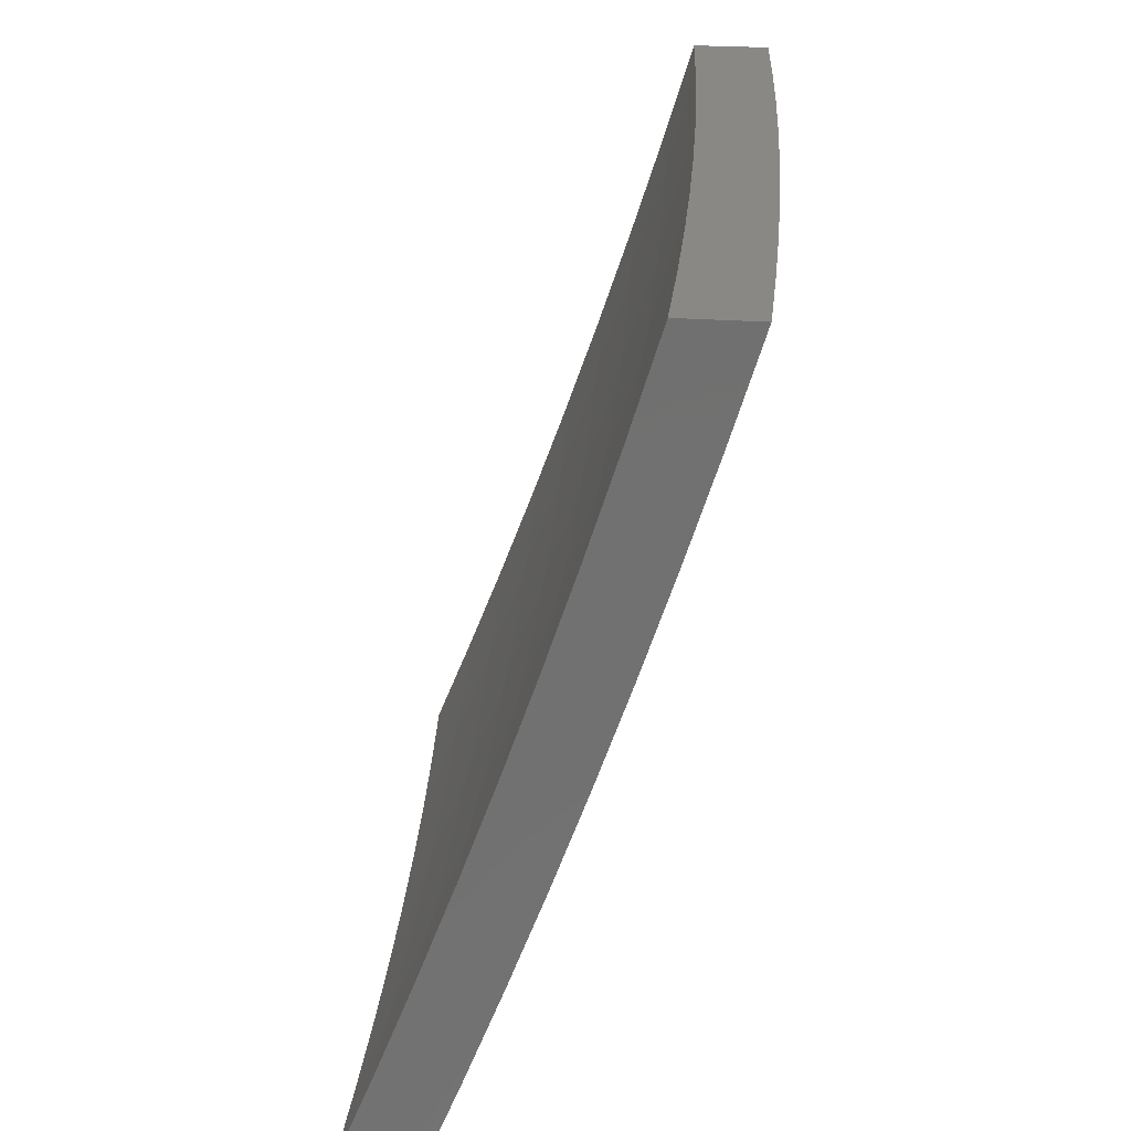
<metadata>
{"format":"stl","ext":"stl","renderer":"f3d","projection":"perspective","resolution":1024,"background":"white","views":[{"elev":26.0,"azim":6.6,"up":"+Y"}]}
</metadata>
<code>
# stl→obj: 400 verts, 796 faces
v 10.56 -3.127 -1
v 10.56 -3.116 -0.9683
v 10.6 -3 -1
v 10.57 -3.117 -0.9367
v 10.61 -3 -0.8753
v 10.57 -3.118 -0.905
v 10.57 -3.118 -0.8734
v 10.53 -3.245 -0.8734
v 10.53 -3.246 -0.8418
v 10.49 -3.373 -0.8418
v 10.49 -3.373 -0.8103
v 10.45 -3.5 -0.8103
v 10.45 -3.501 -0.7787
v 10.41 -3.628 -0.7787
v 10.41 -3.628 -0.7472
v 10.36 -3.755 -0.7472
v 10.36 -3.755 -0.7158
v 10.32 -3.882 -0.7158
v 10.32 -3.882 -0.6843
v 10.27 -4 -0.7504
v 10.27 -4 -0.6255
v 10.52 -3.243 -0.9683
v 10.52 -3.253 -1
v 10.48 -3.37 -0.9683
v 10.48 -3.379 -1
v 10.44 -3.496 -0.9683
v 10.43 -3.504 -1
v 10.39 -3.623 -0.9683
v 10.39 -3.629 -1
v 10.35 -3.749 -0.9683
v 10.34 -3.753 -1
v 10.3 -3.875 -0.9683
v 10.29 -3.877 -1
v 10.25 -4 -1
v 10.3 -3.876 -0.9367
v 10.26 -4 -0.8753
v 10.3 -3.877 -0.905
v 10.31 -3.878 -0.8734
v 10.35 -3.751 -0.905
v 10.35 -3.752 -0.8734
v 10.4 -3.625 -0.905
v 10.4 -3.625 -0.8734
v 10.44 -3.498 -0.905
v 10.45 -3.499 -0.8734
v 10.49 -3.371 -0.905
v 10.49 -3.372 -0.8734
v 10.53 -3.245 -0.905
v 10.31 -3.879 -0.8103
v 10.31 -3.879 -0.8418
v 10.28 -4 -0.5005
v 10.32 -3.885 -0.5588
v 10.32 -3.884 -0.5901
v 10.32 -3.883 -0.6215
v 10.37 -3.757 -0.6215
v 10.37 -3.757 -0.6529
v 10.41 -3.63 -0.6529
v 10.41 -3.629 -0.6843
v 10.46 -3.503 -0.6843
v 10.46 -3.502 -0.7158
v 10.5 -3.375 -0.7158
v 10.5 -3.375 -0.7472
v 10.54 -3.248 -0.7472
v 10.54 -3.247 -0.7787
v 10.58 -3.12 -0.7787
v 10.58 -3.119 -0.8103
v 10.62 -3 -0.7504
v 10.28 -4 -0.3755
v 10.33 -3.886 -0.4338
v 10.33 -3.886 -0.465
v 10.33 -3.886 -0.4962
v 10.37 -3.759 -0.4962
v 10.37 -3.759 -0.5275
v 10.42 -3.632 -0.5275
v 10.42 -3.632 -0.5588
v 10.46 -3.505 -0.5588
v 10.46 -3.504 -0.5901
v 10.51 -3.377 -0.5901
v 10.51 -3.377 -0.6215
v 10.55 -3.25 -0.6215
v 10.55 -3.249 -0.6529
v 10.59 -3.122 -0.6529
v 10.58 -3.122 -0.6843
v 10.62 -3 -0.6255
v 10.29 -4 -0.2503
v 10.33 -3.888 -0.3092
v 10.33 -3.887 -0.3714
v 10.38 -3.76 -0.4338
v 10.38 -3.76 -0.465
v 10.42 -3.633 -0.465
v 10.42 -3.633 -0.4962
v 10.47 -3.506 -0.4962
v 10.47 -3.505 -0.5275
v 10.51 -3.378 -0.5275
v 10.51 -3.378 -0.5588
v 10.55 -3.251 -0.5588
v 10.55 -3.25 -0.5901
v 10.59 -3.123 -0.5901
v 10.59 -3.123 -0.6215
v 10.29 -4 -0.1252
v 10.33 -3.889 -0.1851
v 10.33 -3.888 -0.2471
v 10.38 -3.761 -0.3092
v 10.38 -3.761 -0.3714
v 10.43 -3.634 -0.3714
v 10.42 -3.633 -0.4338
v 10.47 -3.507 -0.4338
v 10.47 -3.506 -0.465
v 10.51 -3.379 -0.465
v 10.51 -3.379 -0.4962
v 10.55 -3.252 -0.4962
v 10.55 -3.251 -0.5275
v 10.59 -3.124 -0.5275
v 10.59 -3.123 -0.5588
v 10.63 -3 -0.5005
v 10.29 -4 0
v 10.34 -3.889 -0.06157
v 10.33 -3.889 -0.1233
v 10.38 -3.762 -0.1851
v 10.38 -3.762 -0.2471
v 10.43 -3.635 -0.2471
v 10.43 -3.635 -0.3092
v 10.47 -3.508 -0.3092
v 10.47 -3.507 -0.3714
v 10.52 -3.38 -0.3714
v 10.51 -3.38 -0.4338
v 10.55 -3.252 -0.4338
v 10.55 -3.252 -0.465
v 10.59 -3.125 -0.465
v 10.59 -3.124 -0.4962
v 10.34 -3.877 0
v 10.38 -3.763 -0.06157
v 10.38 -3.763 -0.1233
v 10.43 -3.636 -0.1233
v 10.43 -3.636 -0.1851
v 10.48 -3.509 -0.1851
v 10.47 -3.508 -0.2471
v 10.52 -3.381 -0.2471
v 10.52 -3.381 -0.3092
v 10.56 -3.254 -0.3092
v 10.56 -3.253 -0.3714
v 10.6 -3.125 -0.3714
v 10.6 -3.125 -0.4338
v 10.63 -3 -0.3754
v 10.39 -3.753 0
v 10.43 -3.636 -0.06157
v 10.48 -3.509 -0.1233
v 10.52 -3.382 -0.1851
v 10.56 -3.254 -0.2471
v 10.6 -3.126 -0.3092
v 10.43 -3.629 0
v 10.48 -3.509 -0.06157
v 10.52 -3.382 -0.1233
v 10.56 -3.254 -0.1851
v 10.6 -3.126 -0.2471
v 10.64 -3 -0.2503
v 10.48 -3.504 0
v 10.52 -3.382 -0.06157
v 10.56 -3.255 -0.1233
v 10.6 -3.127 -0.1851
v 10.52 -3.379 0
v 10.56 -3.255 -0.06157
v 10.6 -3.127 -0.1233
v 10.64 -3 -0.1252
v 10.56 -3.253 0
v 10.6 -3.127 -0.06157
v 10.6 -3.127 0
v 10.64 -3 0
v 10.53 -3.244 -0.9367
v 10.49 -3.371 -0.9367
v 10.44 -3.497 -0.9367
v 10.4 -3.624 -0.9367
v 10.35 -3.75 -0.9367
v 10.57 -3.119 -0.8418
v 10.54 -3.247 -0.8103
v 10.58 -3.121 -0.7472
v 10.58 -3.121 -0.7158
v 10.54 -3.249 -0.6843
v 10.5 -3.376 -0.6529
v 10.46 -3.504 -0.6215
v 10.42 -3.631 -0.5901
v 10.37 -3.758 -0.5588
v 10.32 -3.885 -0.5275
v 10.54 -3.248 -0.7158
v 10.5 -3.374 -0.7787
v 10.45 -3.502 -0.7472
v 10.41 -3.629 -0.7158
v 10.37 -3.756 -0.6843
v 10.32 -3.883 -0.6529
v 10.5 -3.376 -0.6843
v 10.45 -3.5 -0.8418
v 10.4 -3.626 -0.8418
v 10.36 -3.753 -0.8418
v 10.46 -3.503 -0.6529
v 10.41 -3.627 -0.8103
v 10.36 -3.754 -0.7787
v 10.31 -3.881 -0.7472
v 10.42 -3.631 -0.6215
v 10.36 -3.753 -0.8103
v 10.37 -3.758 -0.5901
v 10.31 -3.88 -0.7787
v 10.39 -3.877 -1
v 10.4 -3.875 -0.9683
v 10.34 -4 -1
v 10.4 -3.876 -0.9367
v 10.35 -4 -0.8753
v 10.4 -3.877 -0.905
v 10.4 -3.878 -0.8734
v 10.45 -3.752 -0.8734
v 10.45 -3.752 -0.8418
v 10.5 -3.626 -0.8418
v 10.5 -3.627 -0.8103
v 10.55 -3.5 -0.8103
v 10.55 -3.501 -0.7788
v 10.59 -3.374 -0.7788
v 10.59 -3.375 -0.7473
v 10.63 -3.248 -0.7473
v 10.64 -3.248 -0.7158
v 10.67 -3.121 -0.7473
v 10.68 -3.121 -0.7158
v 10.71 -3 -0.7504
v 10.68 -3.122 -0.6843
v 10.72 -3 -0.6255
v 10.68 -3.122 -0.6529
v 10.68 -3.123 -0.6215
v 10.64 -3.25 -0.6215
v 10.64 -3.25 -0.5902
v 10.6 -3.377 -0.6215
v 10.6 -3.377 -0.5902
v 10.56 -3.504 -0.6215
v 10.56 -3.504 -0.5902
v 10.51 -3.63 -0.6215
v 10.51 -3.631 -0.5902
v 10.47 -3.757 -0.6215
v 10.47 -3.758 -0.5902
v 10.42 -3.883 -0.6215
v 10.42 -3.884 -0.5902
v 10.37 -4 -0.6255
v 10.42 -3.884 -0.5588
v 10.38 -4 -0.5005
v 10.42 -3.885 -0.5275
v 10.42 -3.885 -0.4962
v 10.47 -3.759 -0.4962
v 10.47 -3.759 -0.465
v 10.52 -3.633 -0.465
v 10.52 -3.633 -0.4338
v 10.56 -3.506 -0.4338
v 10.57 -3.507 -0.3714
v 10.61 -3.38 -0.3714
v 10.61 -3.381 -0.3092
v 10.65 -3.253 -0.3092
v 10.65 -3.254 -0.2471
v 10.69 -3.126 -0.3092
v 10.69 -3.126 -0.2471
v 10.73 -3 -0.2503
v 10.7 -3.127 -0.1851
v 10.73 -3 -0.1252
v 10.7 -3.127 -0.1233
v 10.7 -3.127 -0.06158
v 10.66 -3.255 -0.06158
v 10.66 -3.253 -3.063e-34
v 10.62 -3.379 -5.742e-34
v 10.44 -3.753 -1
v 10.44 -3.749 -0.9683
v 10.45 -3.75 -0.9367
v 10.49 -3.624 -0.9367
v 10.49 -3.625 -0.905
v 10.54 -3.498 -0.905
v 10.54 -3.499 -0.8734
v 10.58 -3.372 -0.8734
v 10.59 -3.373 -0.8418
v 10.63 -3.246 -0.8418
v 10.63 -3.247 -0.8103
v 10.67 -3.119 -0.8418
v 10.67 -3.119 -0.8103
v 10.7 -3 -0.8753
v 10.49 -3.629 -1
v 10.49 -3.623 -0.9683
v 10.54 -3.497 -0.9367
v 10.58 -3.371 -0.905
v 10.63 -3.245 -0.8734
v 10.67 -3.118 -0.8734
v 10.53 -3.504 -1
v 10.53 -3.496 -0.9683
v 10.58 -3.371 -0.9367
v 10.62 -3.245 -0.905
v 10.66 -3.118 -0.905
v 10.57 -3.379 -1
v 10.58 -3.37 -0.9683
v 10.62 -3.244 -0.9367
v 10.66 -3.117 -0.9367
v 10.61 -3.253 -1
v 10.62 -3.243 -0.9683
v 10.66 -3.116 -0.9683
v 10.69 -3 -1
v 10.65 -3.127 -1
v 10.72 -3 -0.5005
v 10.68 -3.123 -0.5588
v 10.68 -3.123 -0.5902
v 10.73 -3 -0.3754
v 10.69 -3.125 -0.4338
v 10.69 -3.125 -0.465
v 10.69 -3.124 -0.4962
v 10.65 -3.252 -0.465
v 10.65 -3.252 -0.4962
v 10.61 -3.379 -0.4962
v 10.6 -3.378 -0.5275
v 10.56 -3.505 -0.5275
v 10.56 -3.505 -0.5588
v 10.51 -3.632 -0.5588
v 10.69 -3.125 -0.3714
v 10.65 -3.253 -0.3714
v 10.65 -3.252 -0.4338
v 10.61 -3.379 -0.4338
v 10.61 -3.379 -0.465
v 10.56 -3.506 -0.465
v 10.56 -3.506 -0.4962
v 10.52 -3.632 -0.4962
v 10.52 -3.632 -0.5275
v 10.47 -3.759 -0.5275
v 10.47 -3.758 -0.5588
v 10.73 -3 0
v 10.7 -3.127 -8.933e-35
v 10.62 -3.382 -0.06158
v 10.57 -3.504 -8.167e-34
v 10.57 -3.509 -0.06158
v 10.53 -3.629 -9.571e-34
v 10.53 -3.636 -0.06158
v 10.48 -3.753 -9.188e-34
v 10.48 -3.762 -0.06158
v 10.44 -3.877 -6.253e-34
v 10.43 -3.889 -0.06158
v 10.39 -4 0
v 10.39 -4 -0.1252
v 10.39 -4 -0.2503
v 10.43 -3.888 -0.1851
v 10.43 -3.889 -0.1233
v 10.38 -4 -0.3755
v 10.43 -3.888 -0.3092
v 10.43 -3.888 -0.2471
v 10.48 -3.762 -0.1851
v 10.48 -3.762 -0.1233
v 10.53 -3.636 -0.1233
v 10.42 -3.886 -0.4338
v 10.43 -3.887 -0.3714
v 10.48 -3.761 -0.3092
v 10.48 -3.762 -0.2471
v 10.52 -3.635 -0.2471
v 10.53 -3.635 -0.1851
v 10.57 -3.508 -0.1851
v 10.57 -3.509 -0.1233
v 10.61 -3.382 -0.1233
v 10.36 -4 -0.7504
v 10.41 -3.882 -0.6843
v 10.42 -3.883 -0.6529
v 10.41 -3.879 -0.8103
v 10.41 -3.88 -0.7788
v 10.41 -3.881 -0.7473
v 10.46 -3.755 -0.7473
v 10.46 -3.755 -0.7158
v 10.51 -3.629 -0.7158
v 10.51 -3.629 -0.6843
v 10.55 -3.503 -0.6843
v 10.56 -3.503 -0.6529
v 10.6 -3.376 -0.6529
v 10.45 -3.751 -0.905
v 10.4 -3.879 -0.8418
v 10.45 -3.753 -0.8103
v 10.46 -3.754 -0.7788
v 10.5 -3.627 -0.7788
v 10.41 -3.881 -0.7158
v 10.46 -3.756 -0.6843
v 10.46 -3.756 -0.6529
v 10.51 -3.63 -0.6529
v 10.42 -3.886 -0.465
v 10.47 -3.76 -0.4338
v 10.48 -3.761 -0.3714
v 10.52 -3.634 -0.3714
v 10.5 -3.625 -0.8734
v 10.51 -3.628 -0.7473
v 10.55 -3.502 -0.7158
v 10.6 -3.376 -0.6843
v 10.64 -3.249 -0.6529
v 10.52 -3.634 -0.3092
v 10.57 -3.508 -0.2471
v 10.61 -3.381 -0.1851
v 10.66 -3.254 -0.1233
v 10.54 -3.5 -0.8418
v 10.55 -3.502 -0.7473
v 10.57 -3.508 -0.3092
v 10.59 -3.373 -0.8103
v 10.6 -3.375 -0.7158
v 10.64 -3.249 -0.6843
v 10.6 -3.378 -0.5588
v 10.64 -3.251 -0.5588
v 10.61 -3.381 -0.2471
v 10.66 -3.254 -0.1851
v 10.63 -3.247 -0.7788
v 10.65 -3.251 -0.5275
v 10.69 -3.124 -0.5275
v 10.67 -3.12 -0.7788
f 1 2 3
f 3 2 4
f 3 4 5
f 5 4 6
f 5 6 7
f 7 6 8
f 7 8 9
f 9 8 10
f 9 10 11
f 11 10 12
f 11 12 13
f 13 12 14
f 13 14 15
f 15 14 16
f 15 16 17
f 17 16 18
f 17 18 19
f 19 18 20
f 19 20 21
f 2 1 22
f 22 1 23
f 22 23 24
f 24 23 25
f 24 25 26
f 26 25 27
f 26 27 28
f 28 27 29
f 28 29 30
f 30 29 31
f 30 31 32
f 32 31 33
f 32 33 34
f 32 34 35
f 35 34 36
f 35 36 37
f 37 36 38
f 37 38 39
f 39 38 40
f 39 40 41
f 41 40 42
f 41 42 43
f 43 42 44
f 43 44 45
f 45 44 46
f 45 46 47
f 47 46 8
f 47 8 6
f 20 48 36
f 36 48 49
f 36 49 38
f 38 49 40
f 50 51 21
f 21 51 52
f 21 52 53
f 53 52 54
f 53 54 55
f 55 54 56
f 55 56 57
f 57 56 58
f 57 58 59
f 59 58 60
f 59 60 61
f 61 60 62
f 61 62 63
f 63 62 64
f 63 64 65
f 65 64 66
f 65 66 5
f 67 68 50
f 50 68 69
f 50 69 70
f 70 69 71
f 70 71 72
f 72 71 73
f 72 73 74
f 74 73 75
f 74 75 76
f 76 75 77
f 76 77 78
f 78 77 79
f 78 79 80
f 80 79 81
f 80 81 82
f 82 81 83
f 82 83 66
f 84 85 67
f 67 85 86
f 67 86 68
f 68 86 87
f 68 87 88
f 88 87 89
f 88 89 90
f 90 89 91
f 90 91 92
f 92 91 93
f 92 93 94
f 94 93 95
f 94 95 96
f 96 95 97
f 96 97 98
f 98 97 83
f 98 83 81
f 99 100 84
f 84 100 101
f 84 101 85
f 85 101 102
f 85 102 103
f 103 102 104
f 103 104 105
f 105 104 106
f 105 106 107
f 107 106 108
f 107 108 109
f 109 108 110
f 109 110 111
f 111 110 112
f 111 112 113
f 113 112 114
f 113 114 83
f 115 116 99
f 99 116 117
f 99 117 100
f 100 117 118
f 100 118 119
f 119 118 120
f 119 120 121
f 121 120 122
f 121 122 123
f 123 122 124
f 123 124 125
f 125 124 126
f 125 126 127
f 127 126 128
f 127 128 129
f 129 128 114
f 129 114 112
f 115 130 116
f 116 130 131
f 116 131 132
f 132 131 133
f 132 133 134
f 134 133 135
f 134 135 136
f 136 135 137
f 136 137 138
f 138 137 139
f 138 139 140
f 140 139 141
f 140 141 142
f 142 141 143
f 142 143 114
f 130 144 131
f 131 144 145
f 131 145 133
f 133 145 146
f 133 146 135
f 135 146 147
f 135 147 137
f 137 147 148
f 137 148 139
f 139 148 149
f 139 149 141
f 141 149 143
f 144 150 145
f 145 150 151
f 145 151 146
f 146 151 152
f 146 152 147
f 147 152 153
f 147 153 148
f 148 153 154
f 148 154 149
f 149 154 155
f 149 155 143
f 150 156 151
f 151 156 157
f 151 157 152
f 152 157 158
f 152 158 153
f 153 158 159
f 153 159 154
f 154 159 155
f 156 160 157
f 157 160 161
f 157 161 158
f 158 161 162
f 158 162 159
f 159 162 163
f 159 163 155
f 160 164 161
f 161 164 165
f 161 165 162
f 162 165 163
f 164 166 165
f 165 166 167
f 165 167 163
f 47 6 4
f 4 2 168
f 168 2 22
f 168 22 169
f 169 22 24
f 169 24 170
f 170 24 26
f 170 26 171
f 171 26 28
f 171 28 172
f 172 28 30
f 172 30 35
f 35 30 32
f 65 5 173
f 173 5 7
f 173 7 9
f 65 173 174
f 174 173 9
f 174 9 11
f 64 175 66
f 66 175 176
f 66 176 82
f 82 176 177
f 82 177 80
f 80 177 178
f 80 178 78
f 78 178 179
f 78 179 76
f 76 179 180
f 76 180 74
f 74 180 181
f 74 181 72
f 72 181 182
f 72 182 70
f 70 182 50
f 64 62 175
f 175 62 183
f 175 183 176
f 176 183 177
f 113 83 97
f 96 98 79
f 79 98 81
f 111 113 95
f 95 113 97
f 142 114 128
f 127 129 110
f 110 129 112
f 140 142 126
f 126 142 128
f 45 47 168
f 168 47 4
f 45 168 169
f 10 8 46
f 65 174 63
f 63 174 184
f 63 184 61
f 61 184 185
f 61 185 59
f 59 185 186
f 59 186 57
f 57 186 187
f 57 187 55
f 55 187 188
f 55 188 53
f 53 188 21
f 184 174 11
f 62 60 183
f 183 60 189
f 183 189 177
f 177 189 178
f 94 96 77
f 77 96 79
f 109 111 93
f 93 111 95
f 125 127 108
f 108 127 110
f 138 140 124
f 124 140 126
f 43 45 169
f 43 169 170
f 10 46 190
f 190 46 44
f 190 44 191
f 191 44 42
f 191 42 192
f 192 42 40
f 192 40 49
f 185 184 13
f 13 184 11
f 60 58 189
f 189 58 193
f 189 193 178
f 178 193 179
f 92 94 75
f 75 94 77
f 107 109 91
f 91 109 93
f 123 125 106
f 106 125 108
f 136 138 122
f 122 138 124
f 41 43 170
f 41 170 171
f 10 190 12
f 12 190 194
f 12 194 14
f 14 194 195
f 14 195 16
f 16 195 196
f 16 196 18
f 18 196 20
f 194 190 191
f 186 185 15
f 15 185 13
f 58 56 193
f 193 56 197
f 193 197 179
f 179 197 180
f 90 92 73
f 73 92 75
f 105 107 89
f 89 107 91
f 121 123 104
f 104 123 106
f 134 136 120
f 120 136 122
f 39 41 171
f 39 171 172
f 194 191 198
f 198 191 192
f 198 192 48
f 48 192 49
f 187 186 17
f 17 186 15
f 56 54 197
f 197 54 199
f 197 199 180
f 180 199 181
f 88 90 71
f 71 90 73
f 103 105 87
f 87 105 89
f 119 121 102
f 102 121 104
f 132 134 118
f 118 134 120
f 37 39 172
f 37 172 35
f 194 198 195
f 195 198 200
f 195 200 196
f 196 200 20
f 200 198 48
f 188 187 19
f 19 187 17
f 54 52 199
f 199 52 51
f 199 51 181
f 181 51 182
f 68 88 69
f 69 88 71
f 85 103 86
f 86 103 87
f 100 119 101
f 101 119 102
f 116 132 117
f 117 132 118
f 20 200 48
f 21 188 19
f 50 182 51
f 201 202 203
f 203 202 204
f 203 204 205
f 205 204 206
f 205 206 207
f 207 206 208
f 207 208 209
f 209 208 210
f 209 210 211
f 211 210 212
f 211 212 213
f 213 212 214
f 213 214 215
f 215 214 216
f 215 216 217
f 217 216 218
f 217 218 219
f 219 218 220
f 219 220 221
f 221 220 222
f 221 222 223
f 223 222 224
f 223 224 225
f 225 224 226
f 225 226 227
f 227 226 228
f 227 228 229
f 229 228 230
f 229 230 231
f 231 230 232
f 231 232 233
f 233 232 234
f 233 234 235
f 235 234 236
f 235 236 237
f 237 236 238
f 237 238 239
f 239 238 240
f 239 240 241
f 241 240 242
f 241 242 243
f 243 242 244
f 243 244 245
f 245 244 246
f 245 246 247
f 247 246 248
f 247 248 249
f 249 248 250
f 249 250 251
f 251 250 252
f 251 252 253
f 253 252 254
f 253 254 255
f 255 254 256
f 255 256 257
f 257 256 258
f 257 258 259
f 259 258 260
f 259 260 261
f 201 262 202
f 202 262 263
f 202 263 264
f 264 263 265
f 264 265 266
f 266 265 267
f 266 267 268
f 268 267 269
f 268 269 270
f 270 269 271
f 270 271 272
f 272 271 273
f 272 273 274
f 274 273 275
f 274 275 220
f 262 276 263
f 263 276 277
f 263 277 265
f 265 277 278
f 265 278 267
f 267 278 279
f 267 279 269
f 269 279 280
f 269 280 271
f 271 280 281
f 271 281 273
f 273 281 275
f 276 282 277
f 277 282 283
f 277 283 278
f 278 283 284
f 278 284 279
f 279 284 285
f 279 285 280
f 280 285 286
f 280 286 281
f 281 286 275
f 282 287 283
f 283 287 288
f 283 288 284
f 284 288 289
f 284 289 285
f 285 289 290
f 285 290 286
f 286 290 275
f 287 291 288
f 288 291 292
f 288 292 289
f 289 292 293
f 289 293 290
f 290 293 294
f 290 294 275
f 291 295 292
f 292 295 293
f 295 294 293
f 296 297 222
f 222 297 298
f 222 298 224
f 224 298 226
f 299 300 296
f 296 300 301
f 296 301 302
f 302 301 303
f 302 303 304
f 304 303 305
f 304 305 306
f 306 305 307
f 306 307 308
f 308 307 309
f 308 309 232
f 232 309 234
f 254 252 299
f 299 252 310
f 299 310 300
f 300 310 311
f 300 311 312
f 312 311 313
f 312 313 314
f 314 313 315
f 314 315 316
f 316 315 317
f 316 317 318
f 318 317 319
f 318 319 320
f 320 319 238
f 320 238 236
f 256 321 258
f 258 321 322
f 258 322 260
f 259 261 323
f 323 261 324
f 323 324 325
f 325 324 326
f 325 326 327
f 327 326 328
f 327 328 329
f 329 328 330
f 329 330 331
f 331 330 332
f 331 332 333
f 334 335 333
f 333 335 336
f 333 336 331
f 331 336 329
f 337 338 334
f 334 338 339
f 334 339 335
f 335 339 340
f 335 340 341
f 341 340 342
f 341 342 327
f 327 342 325
f 239 343 337
f 337 343 344
f 337 344 338
f 338 344 345
f 338 345 346
f 346 345 347
f 346 347 348
f 348 347 349
f 348 349 350
f 350 349 351
f 350 351 323
f 323 351 259
f 352 353 237
f 237 353 354
f 237 354 235
f 235 354 233
f 205 355 352
f 352 355 356
f 352 356 357
f 357 356 358
f 357 358 359
f 359 358 360
f 359 360 361
f 361 360 362
f 361 362 363
f 363 362 364
f 363 364 227
f 227 364 225
f 202 264 204
f 204 264 365
f 204 365 206
f 206 365 208
f 355 205 366
f 366 205 207
f 366 207 209
f 355 366 367
f 367 366 209
f 367 209 211
f 356 355 368
f 368 355 367
f 368 367 369
f 369 367 211
f 369 211 213
f 353 352 370
f 370 352 357
f 370 357 359
f 353 370 371
f 371 370 359
f 371 359 361
f 354 353 372
f 372 353 371
f 372 371 373
f 373 371 361
f 373 361 363
f 320 236 234
f 242 240 319
f 319 240 238
f 343 239 374
f 374 239 241
f 374 241 243
f 343 374 375
f 375 374 243
f 375 243 245
f 344 343 376
f 376 343 375
f 376 375 377
f 377 375 245
f 377 245 247
f 340 339 346
f 346 339 338
f 329 336 341
f 341 336 335
f 264 266 365
f 365 266 378
f 365 378 208
f 208 378 210
f 356 368 358
f 358 368 379
f 358 379 360
f 360 379 380
f 360 380 362
f 362 380 381
f 362 381 364
f 364 381 382
f 364 382 225
f 225 382 223
f 379 368 369
f 231 233 372
f 372 233 354
f 231 372 373
f 318 320 309
f 309 320 234
f 244 242 317
f 317 242 319
f 344 376 345
f 345 376 383
f 345 383 347
f 347 383 384
f 347 384 349
f 349 384 385
f 349 385 351
f 351 385 386
f 351 386 259
f 259 386 257
f 383 376 377
f 342 340 348
f 348 340 346
f 327 329 341
f 266 268 378
f 378 268 387
f 378 387 210
f 210 387 212
f 379 369 388
f 388 369 213
f 388 213 215
f 229 231 373
f 229 373 363
f 308 232 230
f 316 318 307
f 307 318 309
f 246 244 315
f 315 244 317
f 383 377 389
f 389 377 247
f 389 247 249
f 325 342 350
f 350 342 348
f 268 270 387
f 387 270 390
f 387 390 212
f 212 390 214
f 379 388 380
f 380 388 391
f 380 391 381
f 381 391 392
f 381 392 382
f 382 392 221
f 382 221 223
f 391 388 215
f 227 229 363
f 308 230 393
f 393 230 228
f 393 228 394
f 394 228 226
f 394 226 298
f 314 316 305
f 305 316 307
f 248 246 313
f 313 246 315
f 383 389 384
f 384 389 395
f 384 395 385
f 385 395 396
f 385 396 386
f 386 396 255
f 386 255 257
f 395 389 249
f 323 325 350
f 270 272 390
f 390 272 397
f 390 397 214
f 214 397 216
f 392 391 217
f 217 391 215
f 308 393 306
f 306 393 398
f 306 398 304
f 304 398 399
f 304 399 302
f 302 399 296
f 398 393 394
f 312 314 303
f 303 314 305
f 250 248 311
f 311 248 313
f 396 395 251
f 251 395 249
f 272 274 397
f 397 274 400
f 397 400 216
f 216 400 218
f 221 392 219
f 219 392 217
f 298 297 394
f 394 297 398
f 300 312 301
f 301 312 303
f 252 250 310
f 310 250 311
f 255 396 253
f 253 396 251
f 220 218 400
f 400 274 220
f 296 399 297
f 297 399 398
f 332 115 333
f 333 115 99
f 333 99 334
f 334 99 84
f 334 84 337
f 337 84 239
f 239 84 67
f 239 67 237
f 237 67 50
f 237 50 352
f 352 50 21
f 352 21 205
f 205 21 203
f 203 21 20
f 203 20 36
f 36 34 203
f 34 33 203
f 203 33 201
f 201 33 31
f 201 31 262
f 262 31 29
f 262 29 276
f 276 29 27
f 276 27 282
f 282 27 25
f 282 25 287
f 287 25 23
f 287 23 291
f 291 23 1
f 291 1 295
f 295 1 3
f 295 3 294
f 321 167 322
f 322 167 166
f 322 166 260
f 260 166 164
f 260 164 261
f 261 164 160
f 261 160 324
f 324 160 156
f 324 156 326
f 326 156 150
f 326 150 328
f 328 150 144
f 328 144 330
f 330 144 130
f 330 130 332
f 332 130 115
f 3 5 294
f 294 5 66
f 294 66 83
f 114 220 83
f 83 220 275
f 83 275 294
f 220 114 222
f 222 114 143
f 222 143 296
f 296 143 155
f 296 155 299
f 299 155 254
f 254 155 163
f 254 163 256
f 256 163 167
f 256 167 321

</code>
